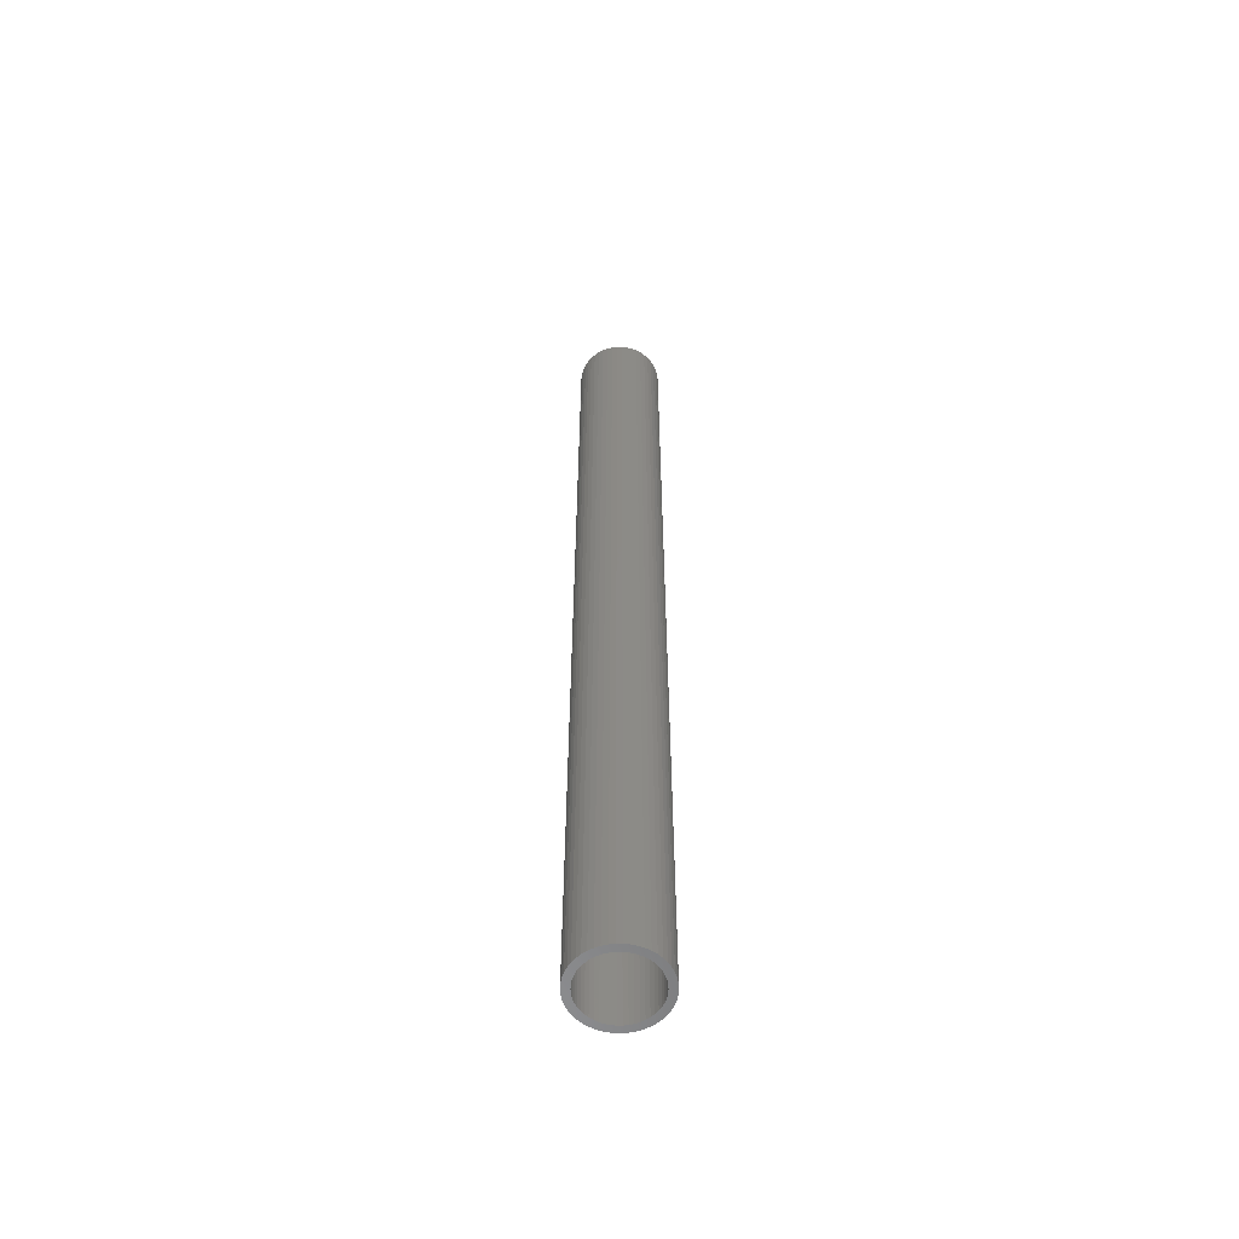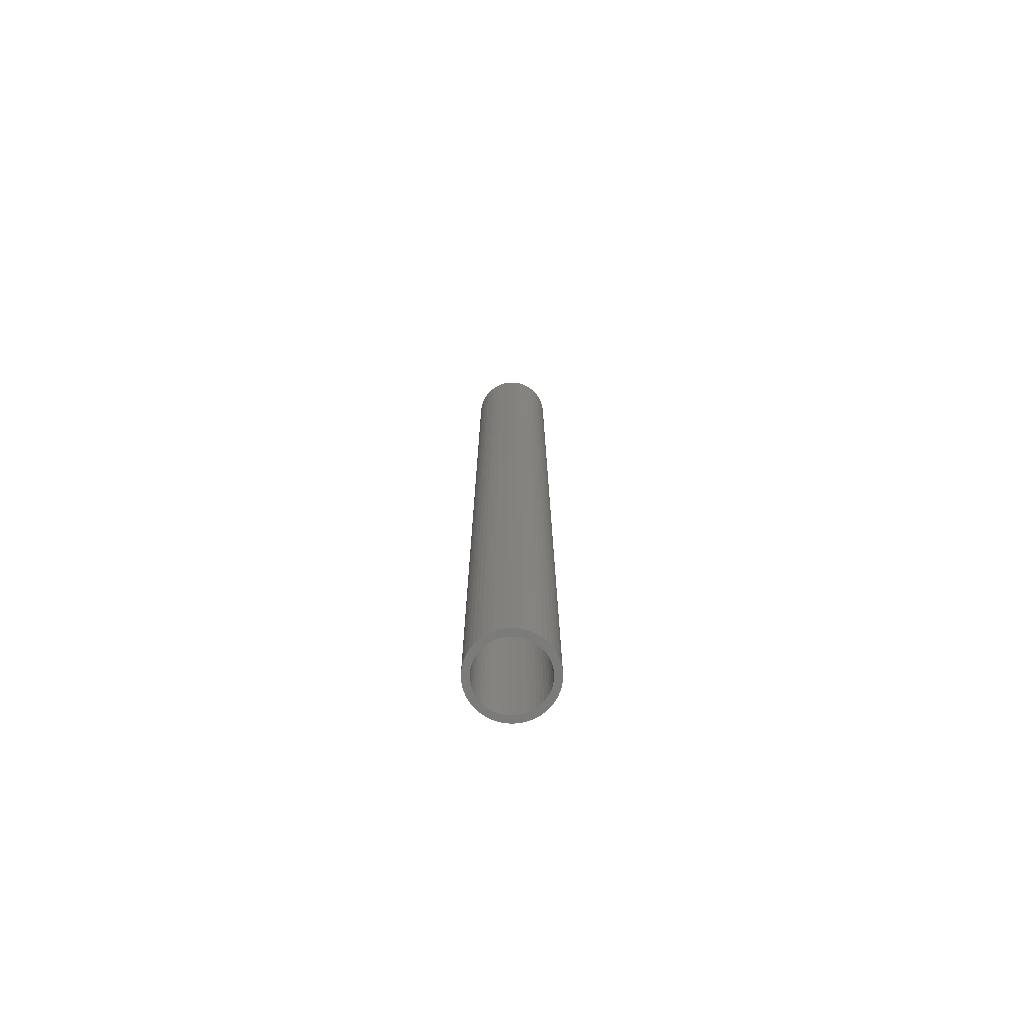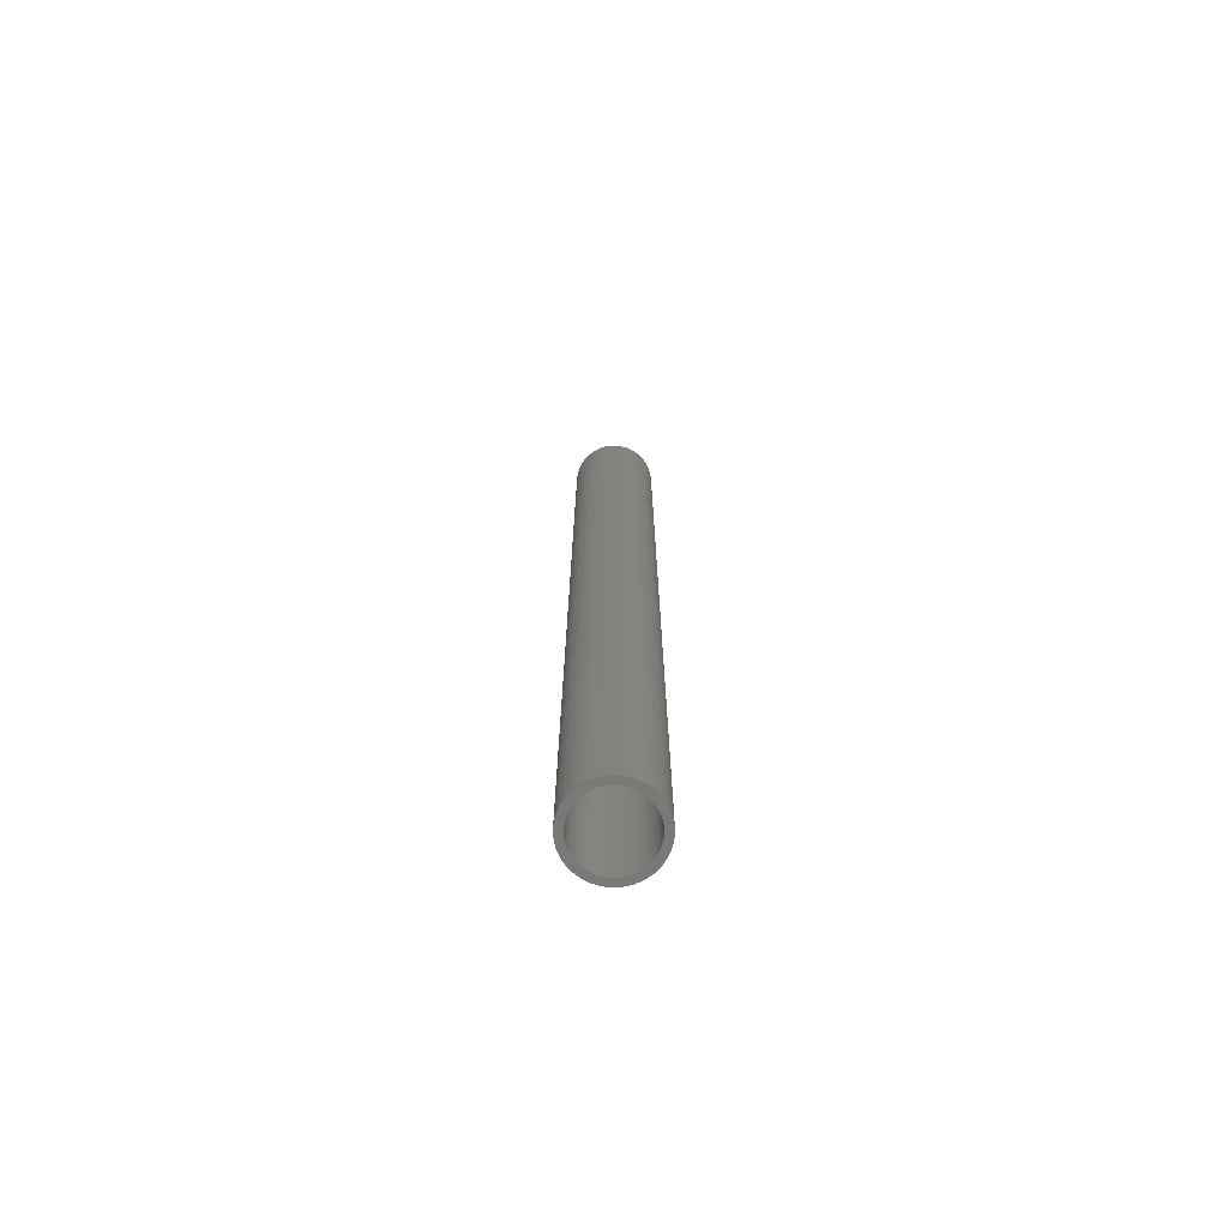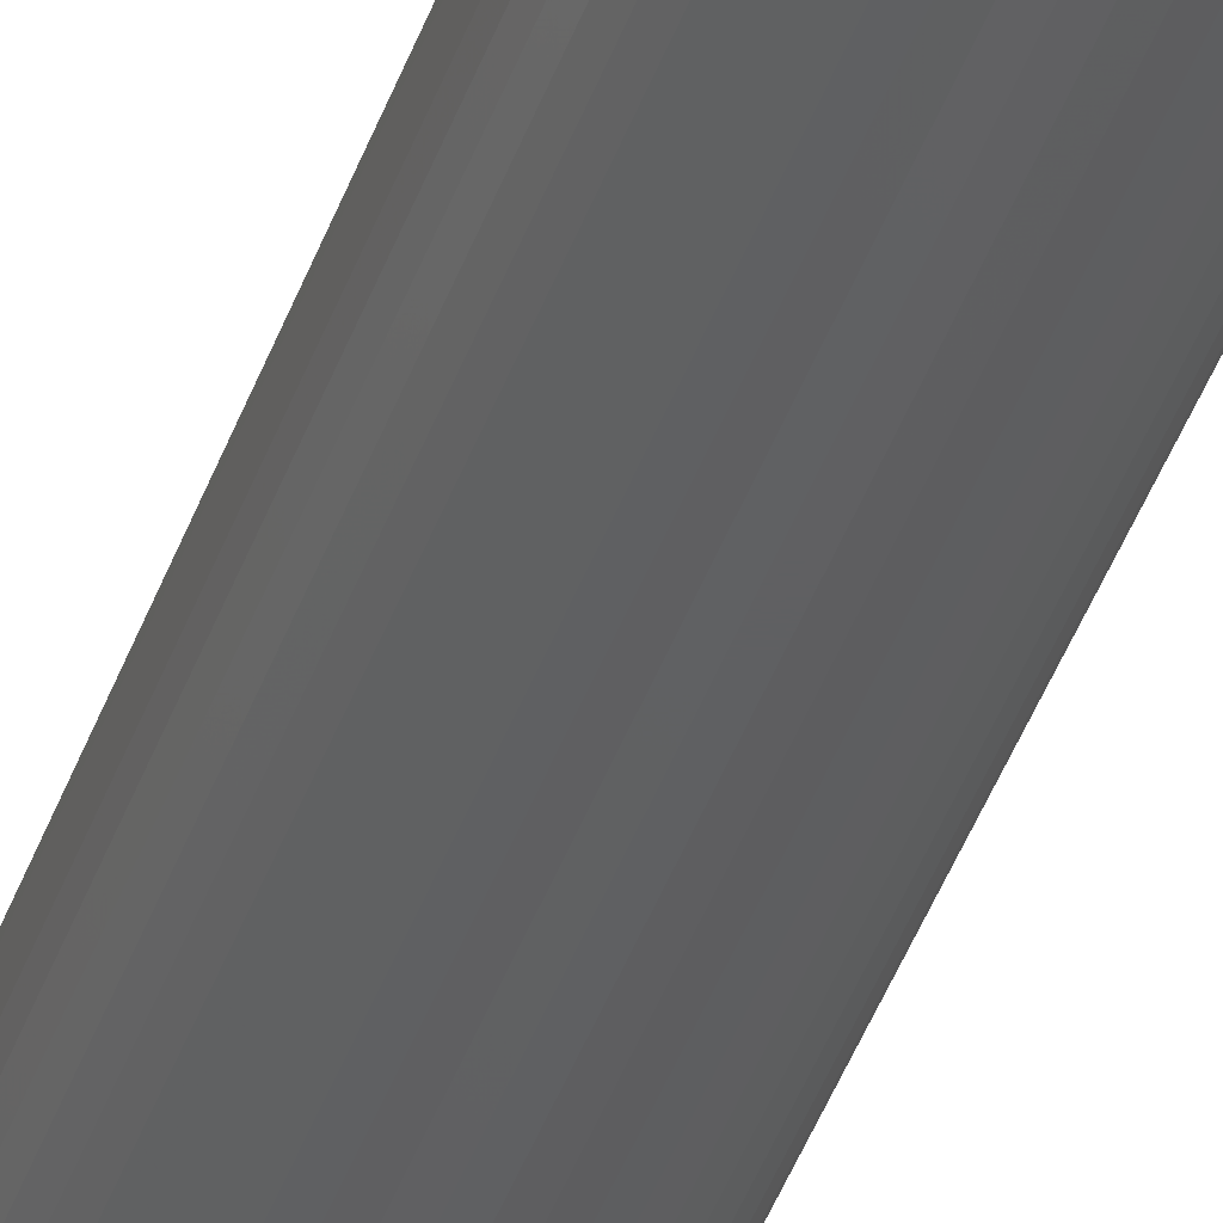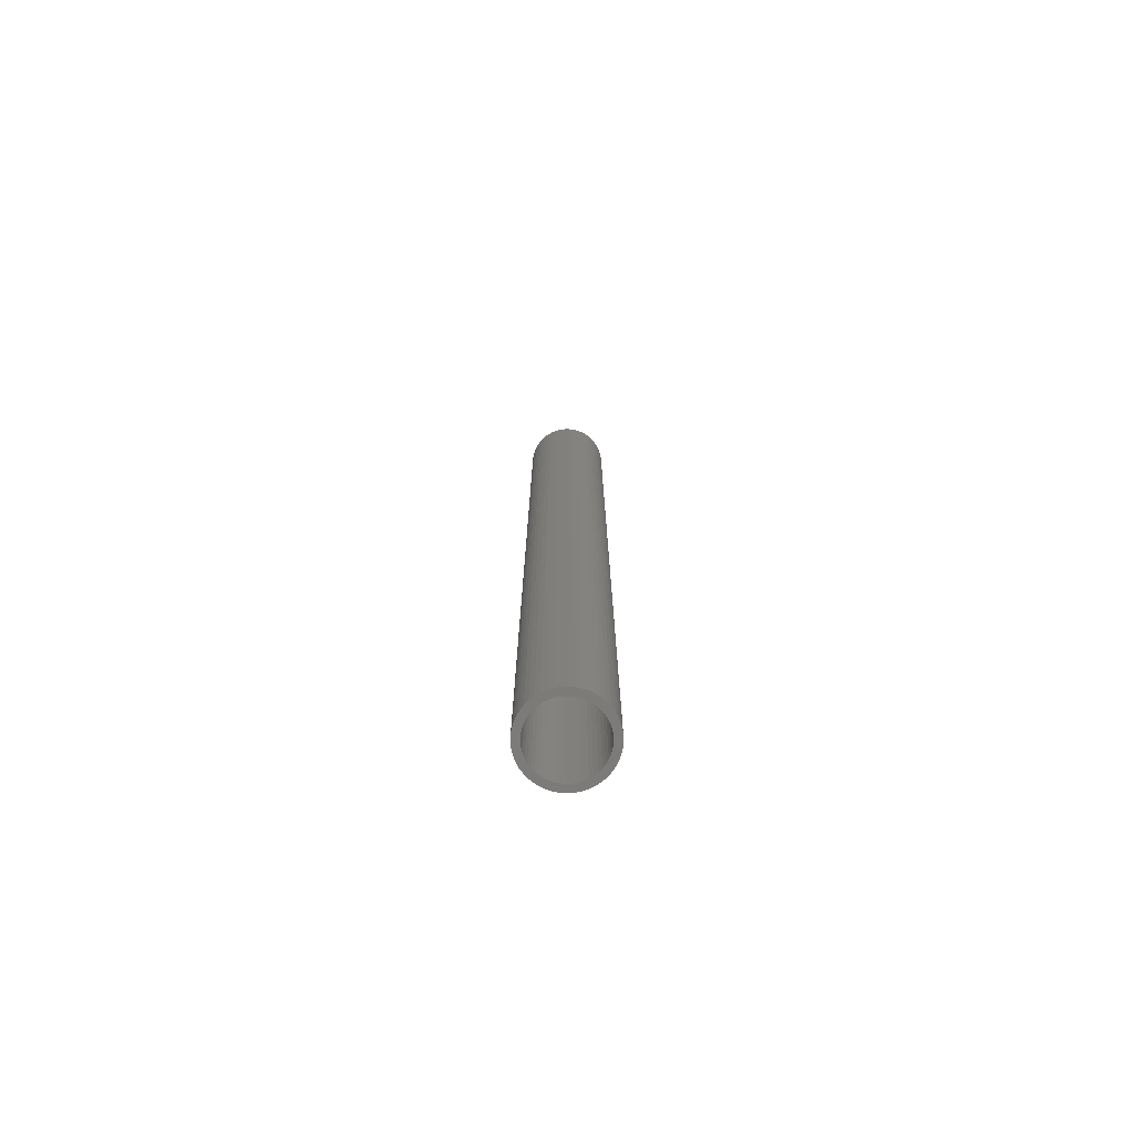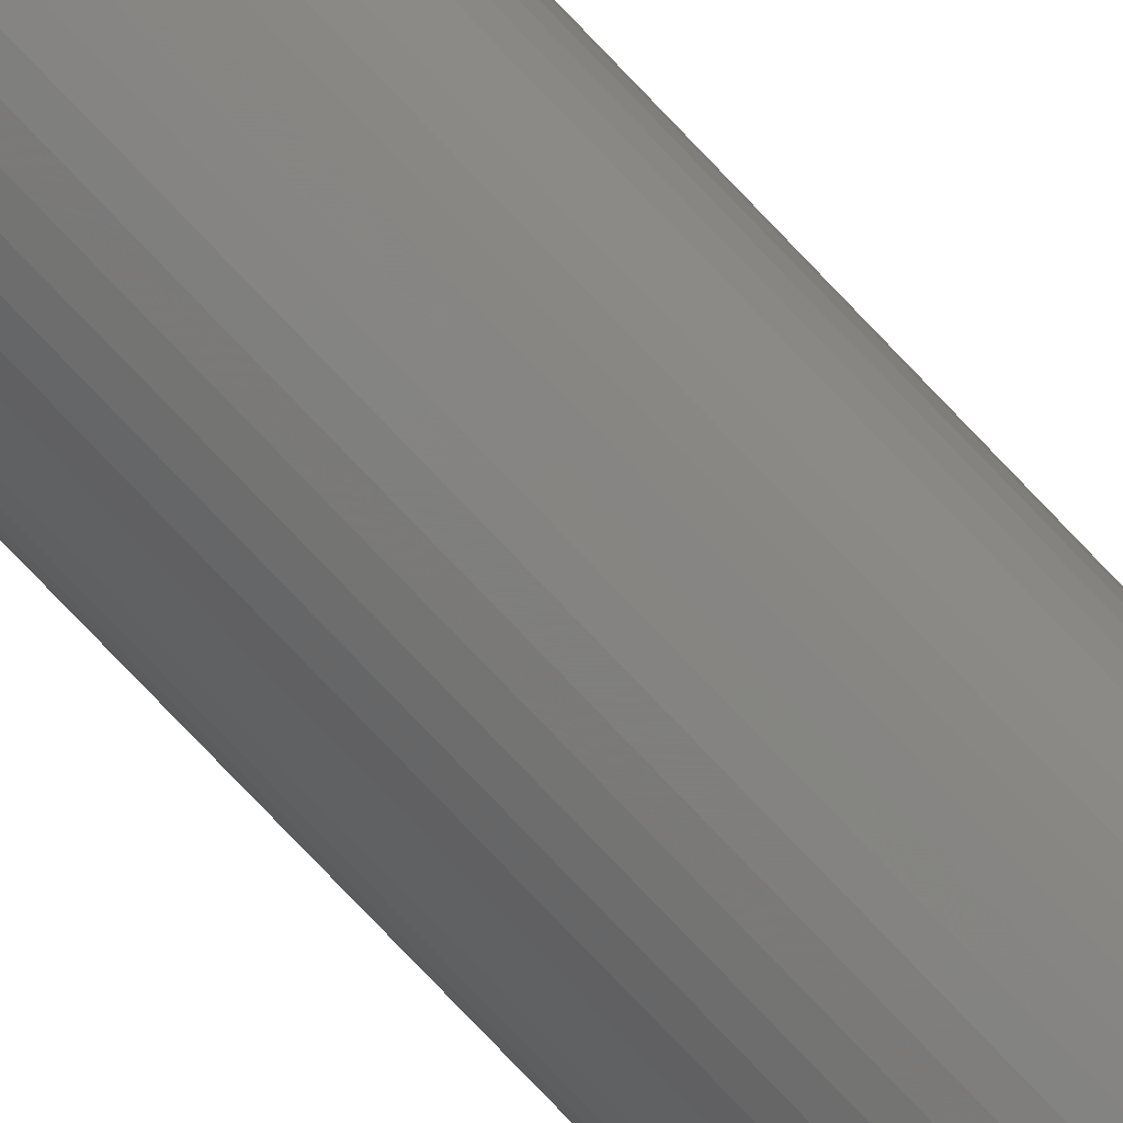
<metadata>
{"format":"stl","ext":"stl","renderer":"f3d","projection":"perspective","resolution":1024,"background":"white","views":[{"elev":-57.8,"azim":122.5,"up":"+Z"},{"elev":-74.0,"azim":3.3,"up":"+Z"},{"elev":-72.2,"azim":-91.2,"up":"+Z"},{"elev":-40.4,"azim":-17.9,"up":"+Y"},{"elev":-74.8,"azim":118.0,"up":"+Z"},{"elev":-78.6,"azim":-136.3,"up":"+Y"}]}
</metadata>
<code>
# stl→obj: 200 verts, 400 faces
v 4.25 0 49.5
v 4.216 0.5327 -49.5
v 4.216 0.5327 49.5
v 4.25 0 -49.5
v -4.25 0 -49.5
v -4.216 0.5327 49.5
v -4.216 0.5327 -49.5
v -4.25 0 49.5
v 0.2669 4.242 -49.5
v -0.2669 4.242 49.5
v 0.2669 4.242 49.5
v -0.2669 4.242 -49.5
v -0.2669 -4.242 -49.5
v 0.2669 -4.242 49.5
v -0.2669 -4.242 49.5
v 0.2669 -4.242 -49.5
v 3.098 2.909 -49.5
v 2.709 3.275 49.5
v 3.098 2.909 49.5
v 2.709 3.275 -49.5
v -2.709 3.275 -49.5
v -3.098 2.909 49.5
v -2.709 3.275 49.5
v -3.098 2.909 -49.5
v -1.313 4.042 -49.5
v -1.81 3.846 49.5
v -1.313 4.042 49.5
v -1.81 3.846 -49.5
v 3.952 -1.565 49.5
v 4.116 -1.057 -49.5
v 4.116 -1.057 49.5
v 3.952 -1.565 -49.5
v 3.952 1.565 49.5
v 3.724 2.047 -49.5
v 3.724 2.047 49.5
v 3.952 1.565 -49.5
v 4.116 1.057 -49.5
v 4.116 1.057 49.5
v 3.438 2.498 -49.5
v 3.438 2.498 49.5
v 1.81 3.846 -49.5
v 1.313 4.042 49.5
v 1.81 3.846 49.5
v 1.313 4.042 -49.5
v 0.7964 4.175 49.5
v 0.7964 4.175 -49.5
v 2.277 3.588 49.5
v 2.277 3.588 -49.5
v -3.952 1.565 -49.5
v -3.724 2.047 49.5
v -3.724 2.047 -49.5
v -3.952 1.565 49.5
v -4.116 1.057 -49.5
v -4.116 1.057 49.5
v -2.277 3.588 49.5
v -2.277 3.588 -49.5
v -0.7964 4.175 49.5
v -0.7964 4.175 -49.5
v 0.7964 -4.175 49.5
v 0.7964 -4.175 -49.5
v 1.81 -3.846 -49.5
v 2.277 -3.588 49.5
v 1.81 -3.846 49.5
v 2.277 -3.588 -49.5
v -3.438 2.498 49.5
v -3.438 2.498 -49.5
v 3.5 0 49.5
v 3.472 0.4387 49.5
v 4.216 -0.5327 49.5
v 3.39 0.8704 49.5
v 3.472 -0.4387 49.5
v 3.254 1.288 49.5
v 3.39 -0.8704 49.5
v 3.067 1.686 49.5
v 2.832 2.057 49.5
v 2.551 2.396 49.5
v 2.231 2.697 49.5
v 1.875 2.955 49.5
v 1.49 3.167 49.5
v 1.082 3.329 49.5
v 0.6558 3.438 49.5
v 0.2198 3.493 49.5
v -0.2198 3.493 49.5
v -0.6558 3.438 49.5
v -1.082 3.329 49.5
v -1.49 3.167 49.5
v -1.875 2.955 49.5
v -2.231 2.697 49.5
v -2.551 2.396 49.5
v -2.832 2.057 49.5
v -3.067 1.686 49.5
v -3.254 1.288 49.5
v -3.39 0.8704 49.5
v 3.254 -1.288 49.5
v 3.724 -2.047 49.5
v 3.067 -1.686 49.5
v 3.438 -2.498 49.5
v 2.832 -2.057 49.5
v 3.098 -2.909 49.5
v 2.551 -2.396 49.5
v 2.709 -3.275 49.5
v 2.231 -2.697 49.5
v 1.875 -2.955 49.5
v 1.49 -3.167 49.5
v 1.313 -4.042 49.5
v 1.082 -3.329 49.5
v 0.6558 -3.438 49.5
v 0.2198 -3.493 49.5
v -0.2198 -3.493 49.5
v -0.6558 -3.438 49.5
v -0.7964 -4.175 49.5
v -1.082 -3.329 49.5
v -1.313 -4.042 49.5
v -1.49 -3.167 49.5
v -1.81 -3.846 49.5
v -1.875 -2.955 49.5
v -2.277 -3.588 49.5
v -2.231 -2.697 49.5
v -2.709 -3.275 49.5
v -2.551 -2.396 49.5
v -3.098 -2.909 49.5
v -2.832 -2.057 49.5
v -3.438 -2.498 49.5
v -3.067 -1.686 49.5
v -3.724 -2.047 49.5
v -3.254 -1.288 49.5
v -3.952 -1.565 49.5
v -3.39 -0.8704 49.5
v -4.116 -1.057 49.5
v -3.472 -0.4387 49.5
v -4.216 -0.5327 49.5
v -3.5 0 49.5
v -3.472 0.4387 49.5
v 4.216 -0.5327 -49.5
v 3.724 -2.047 -49.5
v 3.438 -2.498 -49.5
v 3.5 0 -49.5
v 3.472 -0.4387 -49.5
v 3.39 -0.8704 -49.5
v 3.472 0.4387 -49.5
v 3.254 -1.288 -49.5
v 3.39 0.8704 -49.5
v 3.067 -1.686 -49.5
v 2.832 -2.057 -49.5
v 3.098 -2.909 -49.5
v 2.551 -2.396 -49.5
v 2.709 -3.275 -49.5
v 2.231 -2.697 -49.5
v 1.875 -2.955 -49.5
v 1.49 -3.167 -49.5
v 1.313 -4.042 -49.5
v 1.082 -3.329 -49.5
v 0.6558 -3.438 -49.5
v 0.2198 -3.493 -49.5
v -0.2198 -3.493 -49.5
v -0.6558 -3.438 -49.5
v -0.7964 -4.175 -49.5
v -1.082 -3.329 -49.5
v -1.313 -4.042 -49.5
v -1.49 -3.167 -49.5
v -1.81 -3.846 -49.5
v -1.875 -2.955 -49.5
v -2.277 -3.588 -49.5
v -2.231 -2.697 -49.5
v -2.709 -3.275 -49.5
v -2.551 -2.396 -49.5
v -3.098 -2.909 -49.5
v -2.832 -2.057 -49.5
v -3.438 -2.498 -49.5
v -3.067 -1.686 -49.5
v -3.724 -2.047 -49.5
v -3.254 -1.288 -49.5
v -3.952 -1.565 -49.5
v -3.39 -0.8704 -49.5
v -4.116 -1.057 -49.5
v 3.254 1.288 -49.5
v 3.067 1.686 -49.5
v 2.832 2.057 -49.5
v 2.551 2.396 -49.5
v 2.231 2.697 -49.5
v 1.875 2.955 -49.5
v 1.49 3.167 -49.5
v 1.082 3.329 -49.5
v 0.6558 3.438 -49.5
v 0.2198 3.493 -49.5
v -0.2198 3.493 -49.5
v -0.6558 3.438 -49.5
v -1.082 3.329 -49.5
v -1.49 3.167 -49.5
v -1.875 2.955 -49.5
v -2.231 2.697 -49.5
v -2.551 2.396 -49.5
v -2.832 2.057 -49.5
v -3.067 1.686 -49.5
v -3.254 1.288 -49.5
v -3.39 0.8704 -49.5
v -3.472 0.4387 -49.5
v -3.5 0 -49.5
v -3.472 -0.4387 -49.5
v -4.216 -0.5327 -49.5
f 1 2 3
f 2 1 4
f 5 6 7
f 6 5 8
f 9 10 11
f 10 9 12
f 13 14 15
f 14 13 16
f 17 18 19
f 18 17 20
f 21 22 23
f 22 21 24
f 25 26 27
f 26 25 28
f 29 30 31
f 30 29 32
f 33 34 35
f 34 33 36
f 3 37 38
f 37 3 2
f 35 39 40
f 39 35 34
f 41 42 43
f 42 41 44
f 44 45 42
f 45 44 46
f 20 47 18
f 47 20 48
f 49 50 51
f 50 49 52
f 53 52 49
f 52 53 54
f 28 55 26
f 55 28 56
f 12 57 10
f 57 12 58
f 16 59 14
f 59 16 60
f 61 62 63
f 62 61 64
f 38 36 33
f 36 38 37
f 40 17 19
f 17 40 39
f 46 11 45
f 11 46 9
f 48 43 47
f 43 48 41
f 51 65 66
f 65 51 50
f 66 22 24
f 22 66 65
f 7 54 53
f 54 7 6
f 67 1 3
f 68 3 38
f 1 67 69
f 70 38 33
f 71 69 67
f 72 33 35
f 69 71 31
f 73 31 71
f 3 68 67
f 74 35 40
f 38 70 68
f 33 72 70
f 75 40 19
f 35 74 72
f 40 75 74
f 76 19 18
f 19 76 75
f 77 18 47
f 18 77 76
f 47 78 77
f 43 78 47
f 43 79 78
f 42 79 43
f 42 80 79
f 45 80 42
f 45 81 80
f 11 81 45
f 11 82 81
f 11 83 82
f 10 83 11
f 10 84 83
f 57 84 10
f 57 85 84
f 27 85 57
f 27 86 85
f 26 86 27
f 26 87 86
f 55 87 26
f 87 55 88
f 23 88 55
f 88 23 89
f 22 89 23
f 89 22 90
f 65 90 22
f 90 65 91
f 50 91 65
f 91 50 92
f 52 92 50
f 92 52 93
f 54 93 52
f 31 73 29
f 94 29 73
f 29 94 95
f 96 95 94
f 95 96 97
f 98 97 96
f 97 98 99
f 100 99 98
f 99 100 101
f 102 101 100
f 101 102 62
f 103 62 102
f 103 63 62
f 104 63 103
f 104 105 63
f 106 105 104
f 106 59 105
f 107 59 106
f 107 14 59
f 108 14 107
f 109 14 108
f 109 15 14
f 110 15 109
f 110 111 15
f 112 111 110
f 112 113 111
f 114 113 112
f 114 115 113
f 116 115 114
f 117 116 118
f 116 117 115
f 119 118 120
f 118 119 117
f 121 120 122
f 123 122 124
f 120 121 119
f 125 124 126
f 127 126 128
f 122 123 121
f 129 128 130
f 131 130 132
f 93 54 133
f 124 125 123
f 6 133 54
f 126 127 125
f 133 6 132
f 128 129 127
f 8 132 6
f 130 131 129
f 132 8 131
f 56 23 55
f 23 56 21
f 58 27 57
f 27 58 25
f 69 4 1
f 4 69 134
f 97 135 95
f 135 97 136
f 31 134 69
f 134 31 30
f 137 4 134
f 138 134 30
f 4 137 2
f 139 30 32
f 140 2 137
f 141 32 135
f 2 140 37
f 142 37 140
f 134 138 137
f 143 135 136
f 30 139 138
f 32 141 139
f 144 136 145
f 135 143 141
f 136 144 143
f 146 145 147
f 145 146 144
f 148 147 64
f 147 148 146
f 64 149 148
f 61 149 64
f 61 150 149
f 151 150 61
f 151 152 150
f 60 152 151
f 60 153 152
f 16 153 60
f 16 154 153
f 16 155 154
f 13 155 16
f 13 156 155
f 157 156 13
f 157 158 156
f 159 158 157
f 159 160 158
f 161 160 159
f 161 162 160
f 163 162 161
f 162 163 164
f 165 164 163
f 164 165 166
f 167 166 165
f 166 167 168
f 169 168 167
f 168 169 170
f 171 170 169
f 170 171 172
f 173 172 171
f 172 173 174
f 175 174 173
f 37 142 36
f 176 36 142
f 36 176 34
f 177 34 176
f 34 177 39
f 178 39 177
f 39 178 17
f 179 17 178
f 17 179 20
f 180 20 179
f 20 180 48
f 181 48 180
f 181 41 48
f 182 41 181
f 182 44 41
f 183 44 182
f 183 46 44
f 184 46 183
f 184 9 46
f 185 9 184
f 186 9 185
f 186 12 9
f 187 12 186
f 187 58 12
f 188 58 187
f 188 25 58
f 189 25 188
f 189 28 25
f 190 28 189
f 56 190 191
f 190 56 28
f 21 191 192
f 191 21 56
f 24 192 193
f 66 193 194
f 192 24 21
f 51 194 195
f 49 195 196
f 193 66 24
f 53 196 197
f 7 197 198
f 174 175 199
f 194 51 66
f 200 199 175
f 195 49 51
f 199 200 198
f 196 53 49
f 5 198 200
f 197 7 53
f 198 5 7
f 64 101 62
f 101 64 147
f 95 32 29
f 32 95 135
f 169 125 171
f 125 169 123
f 173 129 175
f 129 173 127
f 147 99 101
f 99 147 145
f 60 105 59
f 105 60 151
f 151 63 105
f 63 151 61
f 157 15 111
f 15 157 13
f 161 113 115
f 113 161 159
f 159 111 113
f 111 159 157
f 167 119 121
f 119 167 165
f 167 123 169
f 123 167 121
f 171 127 173
f 127 171 125
f 175 131 200
f 131 175 129
f 200 8 5
f 8 200 131
f 99 136 97
f 136 99 145
f 163 115 117
f 115 163 161
f 165 117 119
f 117 165 163
f 137 68 140
f 68 137 67
f 132 197 133
f 197 132 198
f 186 82 83
f 82 186 185
f 180 76 77
f 76 180 179
f 192 88 89
f 88 192 191
f 189 85 86
f 85 189 188
f 176 74 177
f 74 176 72
f 140 70 142
f 70 140 68
f 177 75 178
f 75 177 74
f 183 79 80
f 79 183 182
f 181 77 78
f 77 181 180
f 91 193 90
f 193 91 194
f 90 192 89
f 192 90 193
f 93 195 92
f 195 93 196
f 191 87 88
f 87 191 190
f 187 83 84
f 83 187 186
f 138 67 137
f 67 138 71
f 156 112 110
f 112 156 158
f 124 172 126
f 172 124 170
f 153 108 107
f 108 153 154
f 142 72 176
f 72 142 70
f 178 76 179
f 76 178 75
f 184 80 81
f 80 184 183
f 185 81 82
f 81 185 184
f 182 78 79
f 78 182 181
f 92 194 91
f 194 92 195
f 133 196 93
f 196 133 197
f 190 86 87
f 86 190 189
f 188 84 85
f 84 188 187
f 141 73 139
f 73 141 94
f 139 71 138
f 71 139 73
f 126 174 128
f 174 126 172
f 150 106 104
f 106 150 152
f 152 107 106
f 107 152 153
f 146 102 100
f 102 146 148
f 144 96 143
f 96 144 98
f 154 109 108
f 109 154 155
f 158 114 112
f 114 158 160
f 130 198 132
f 198 130 199
f 128 199 130
f 199 128 174
f 149 104 103
f 104 149 150
f 143 94 141
f 94 143 96
f 155 110 109
f 110 155 156
f 162 118 116
f 118 162 164
f 164 120 118
f 120 164 166
f 120 168 122
f 168 120 166
f 122 170 124
f 170 122 168
f 148 103 102
f 103 148 149
f 146 98 144
f 98 146 100
f 160 116 114
f 116 160 162

</code>
